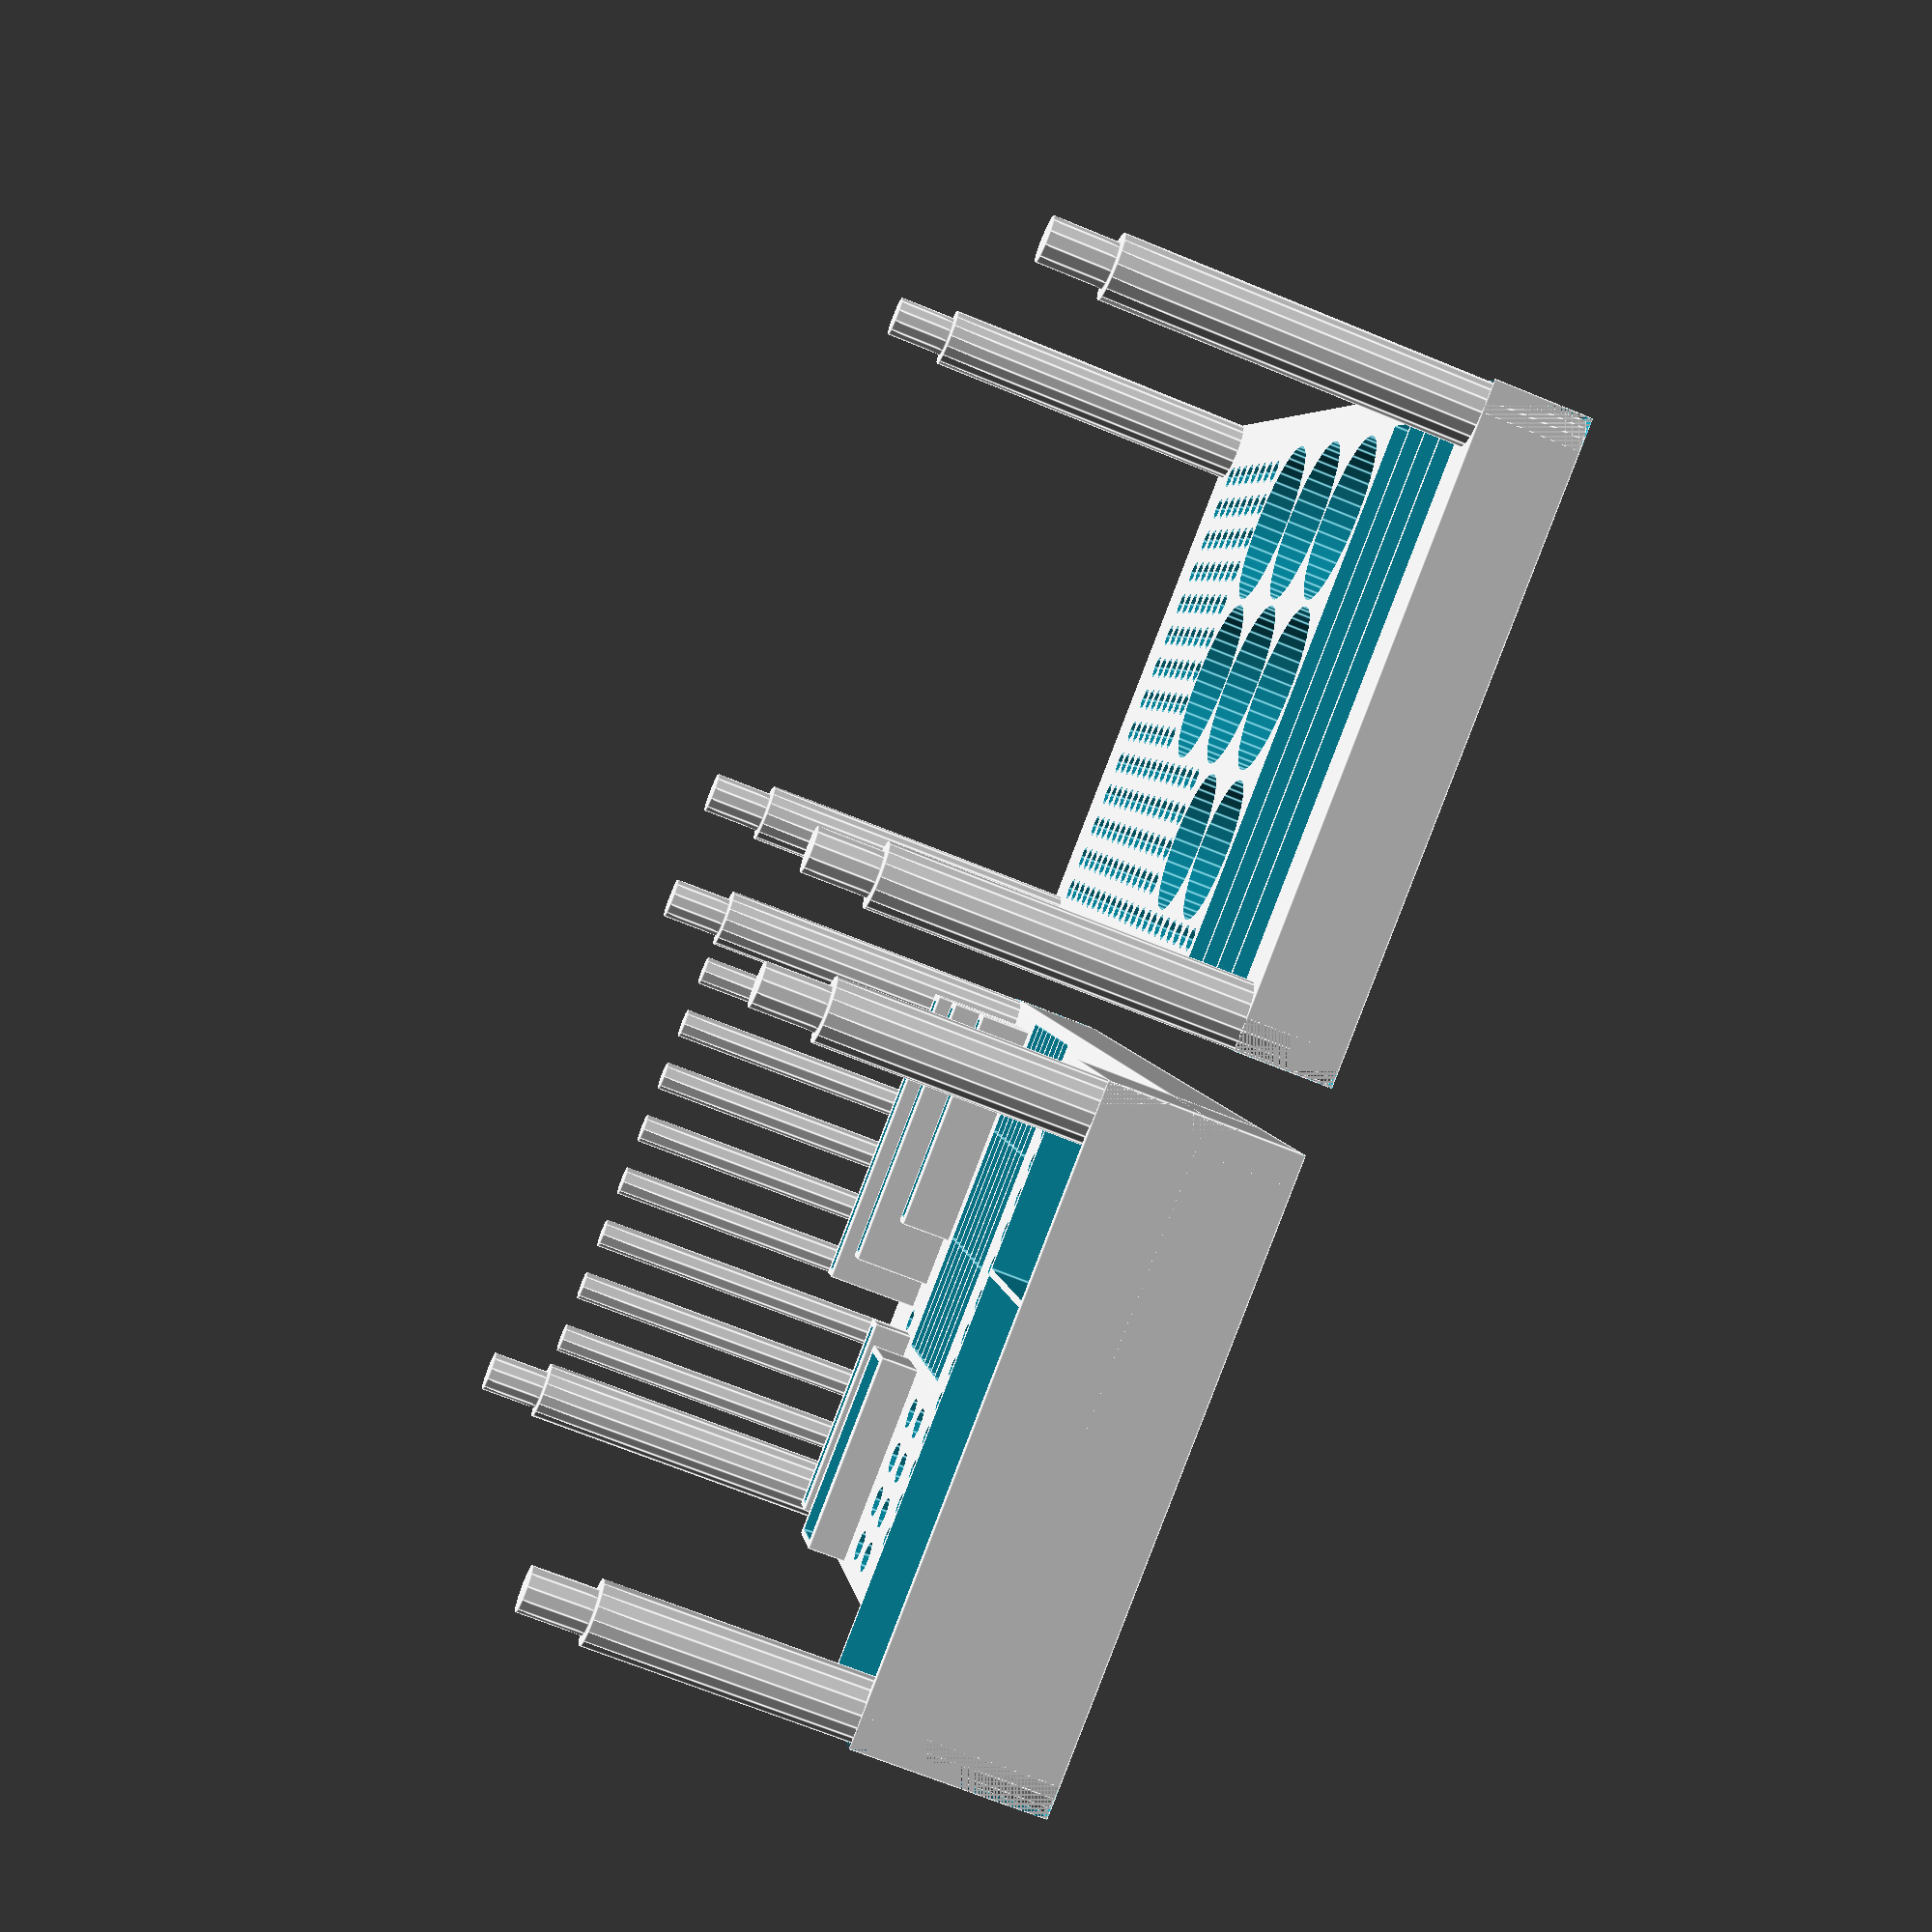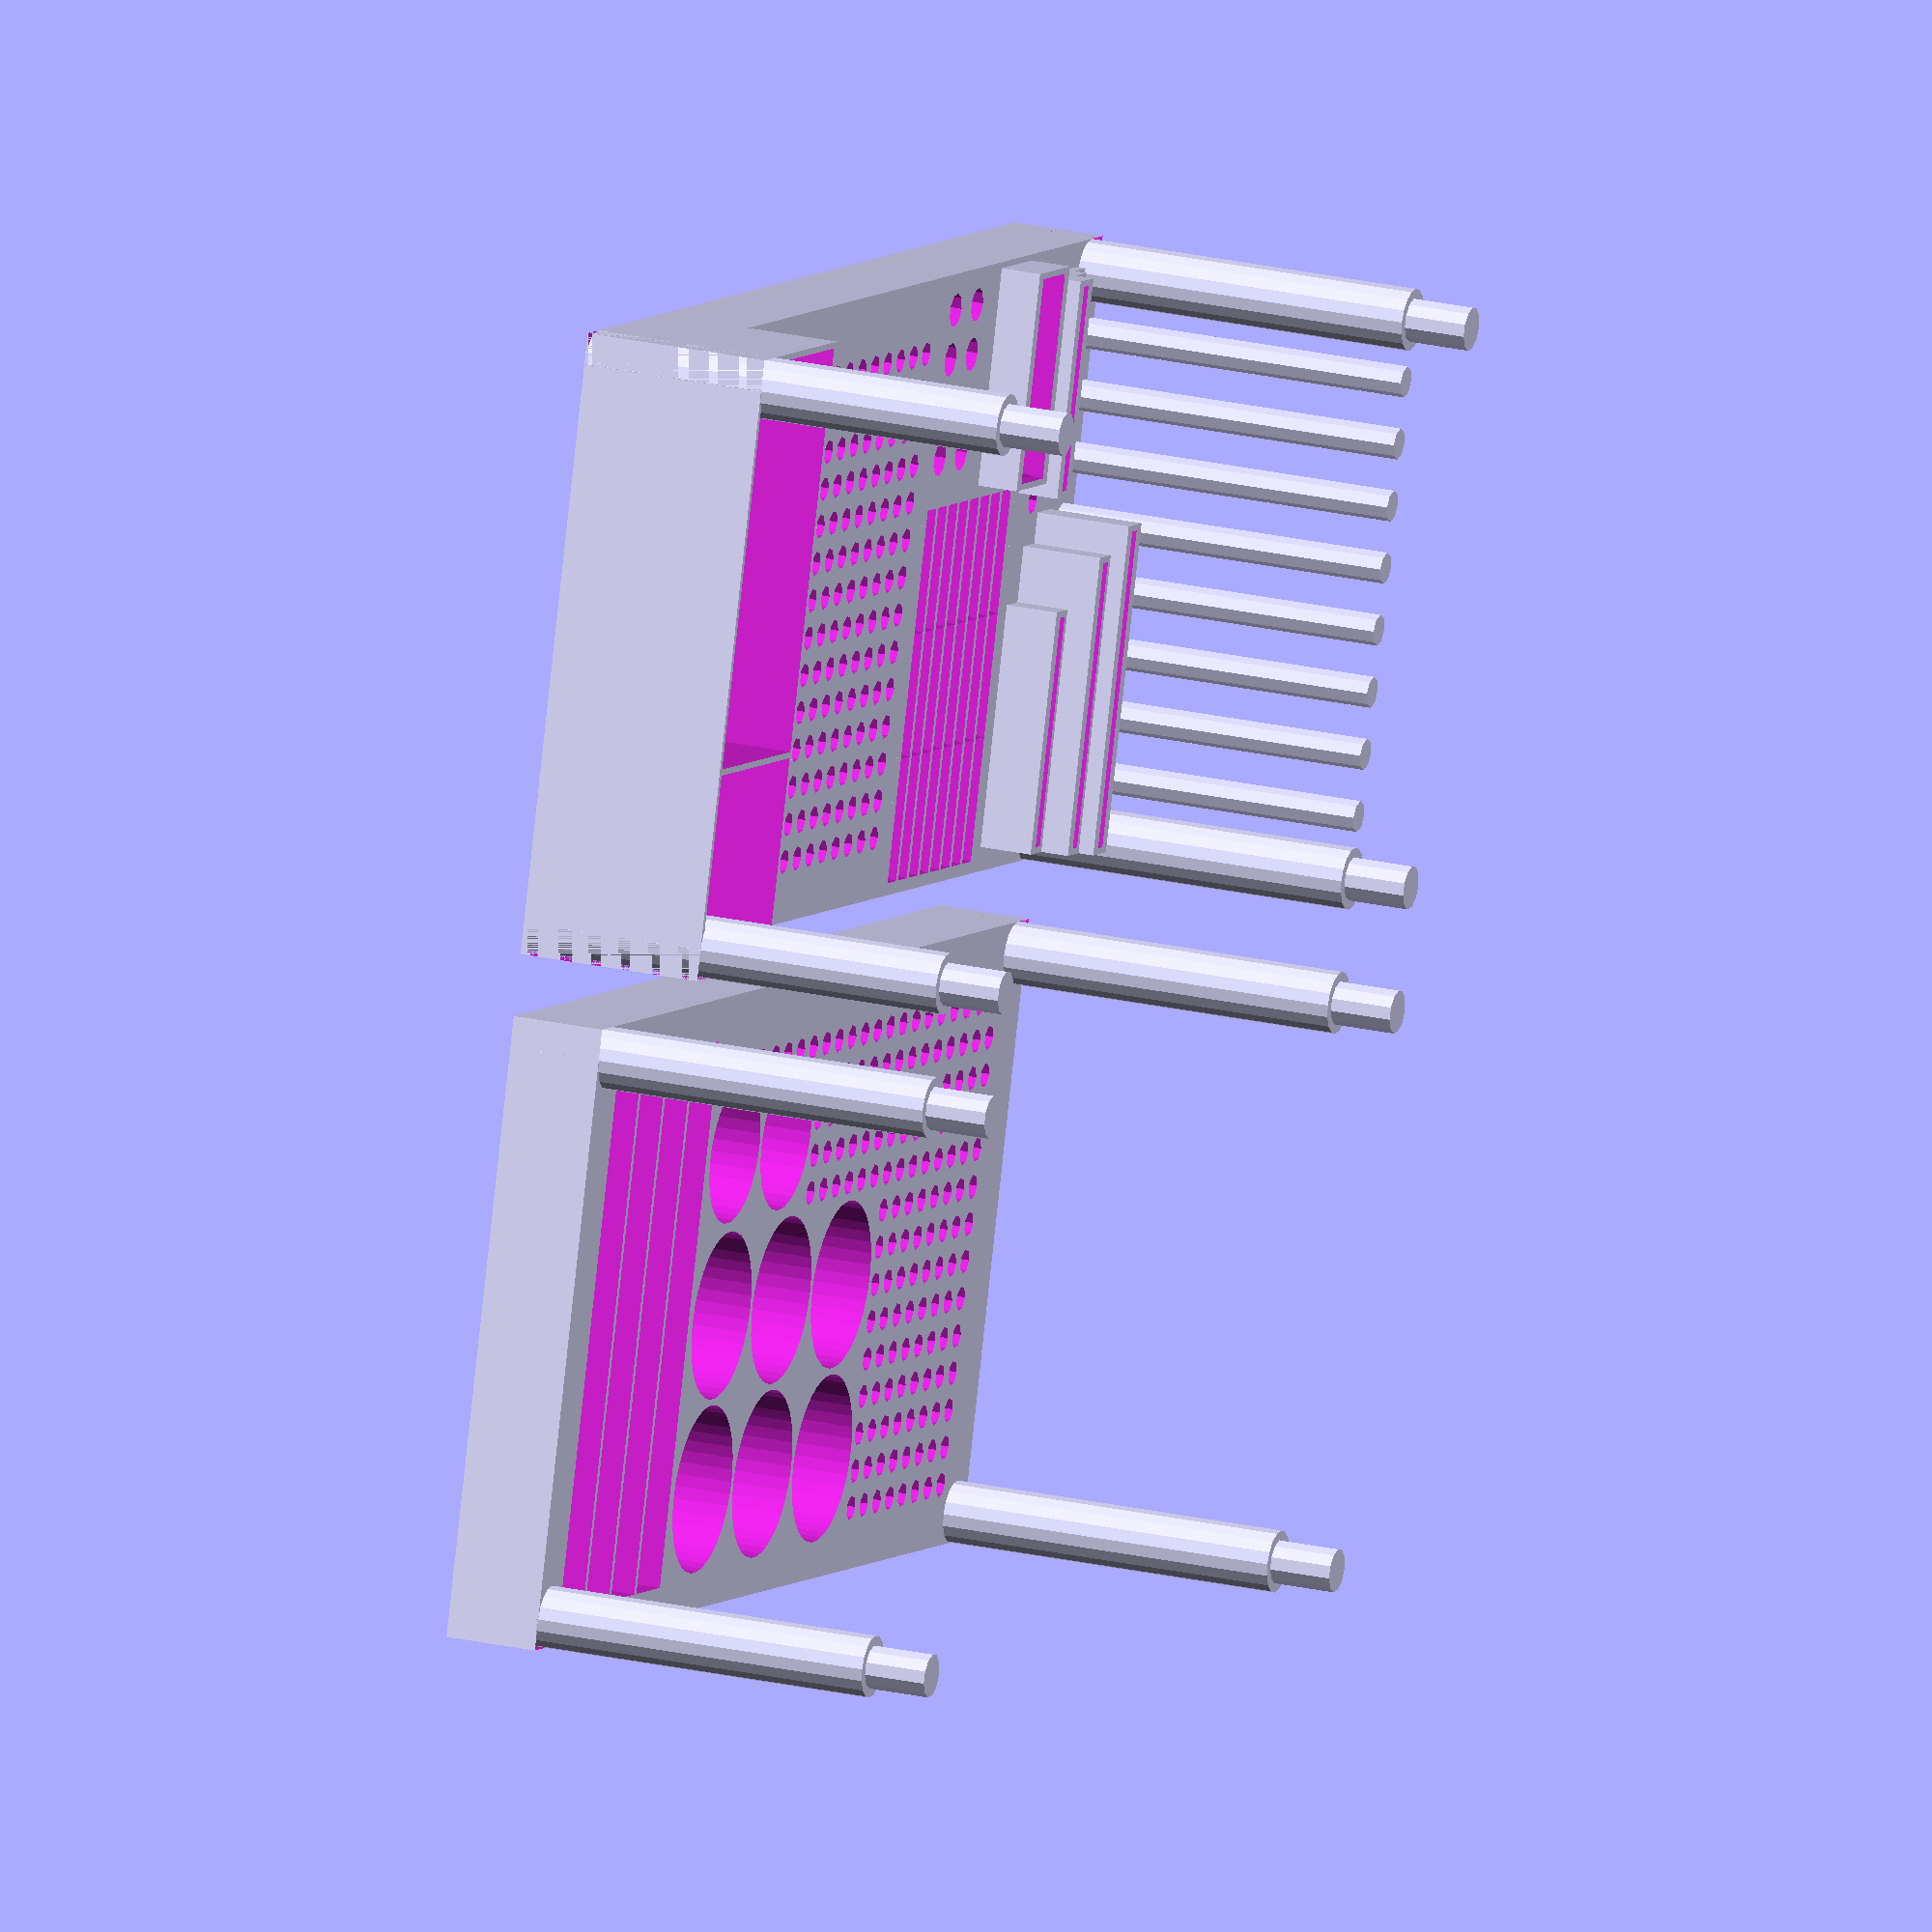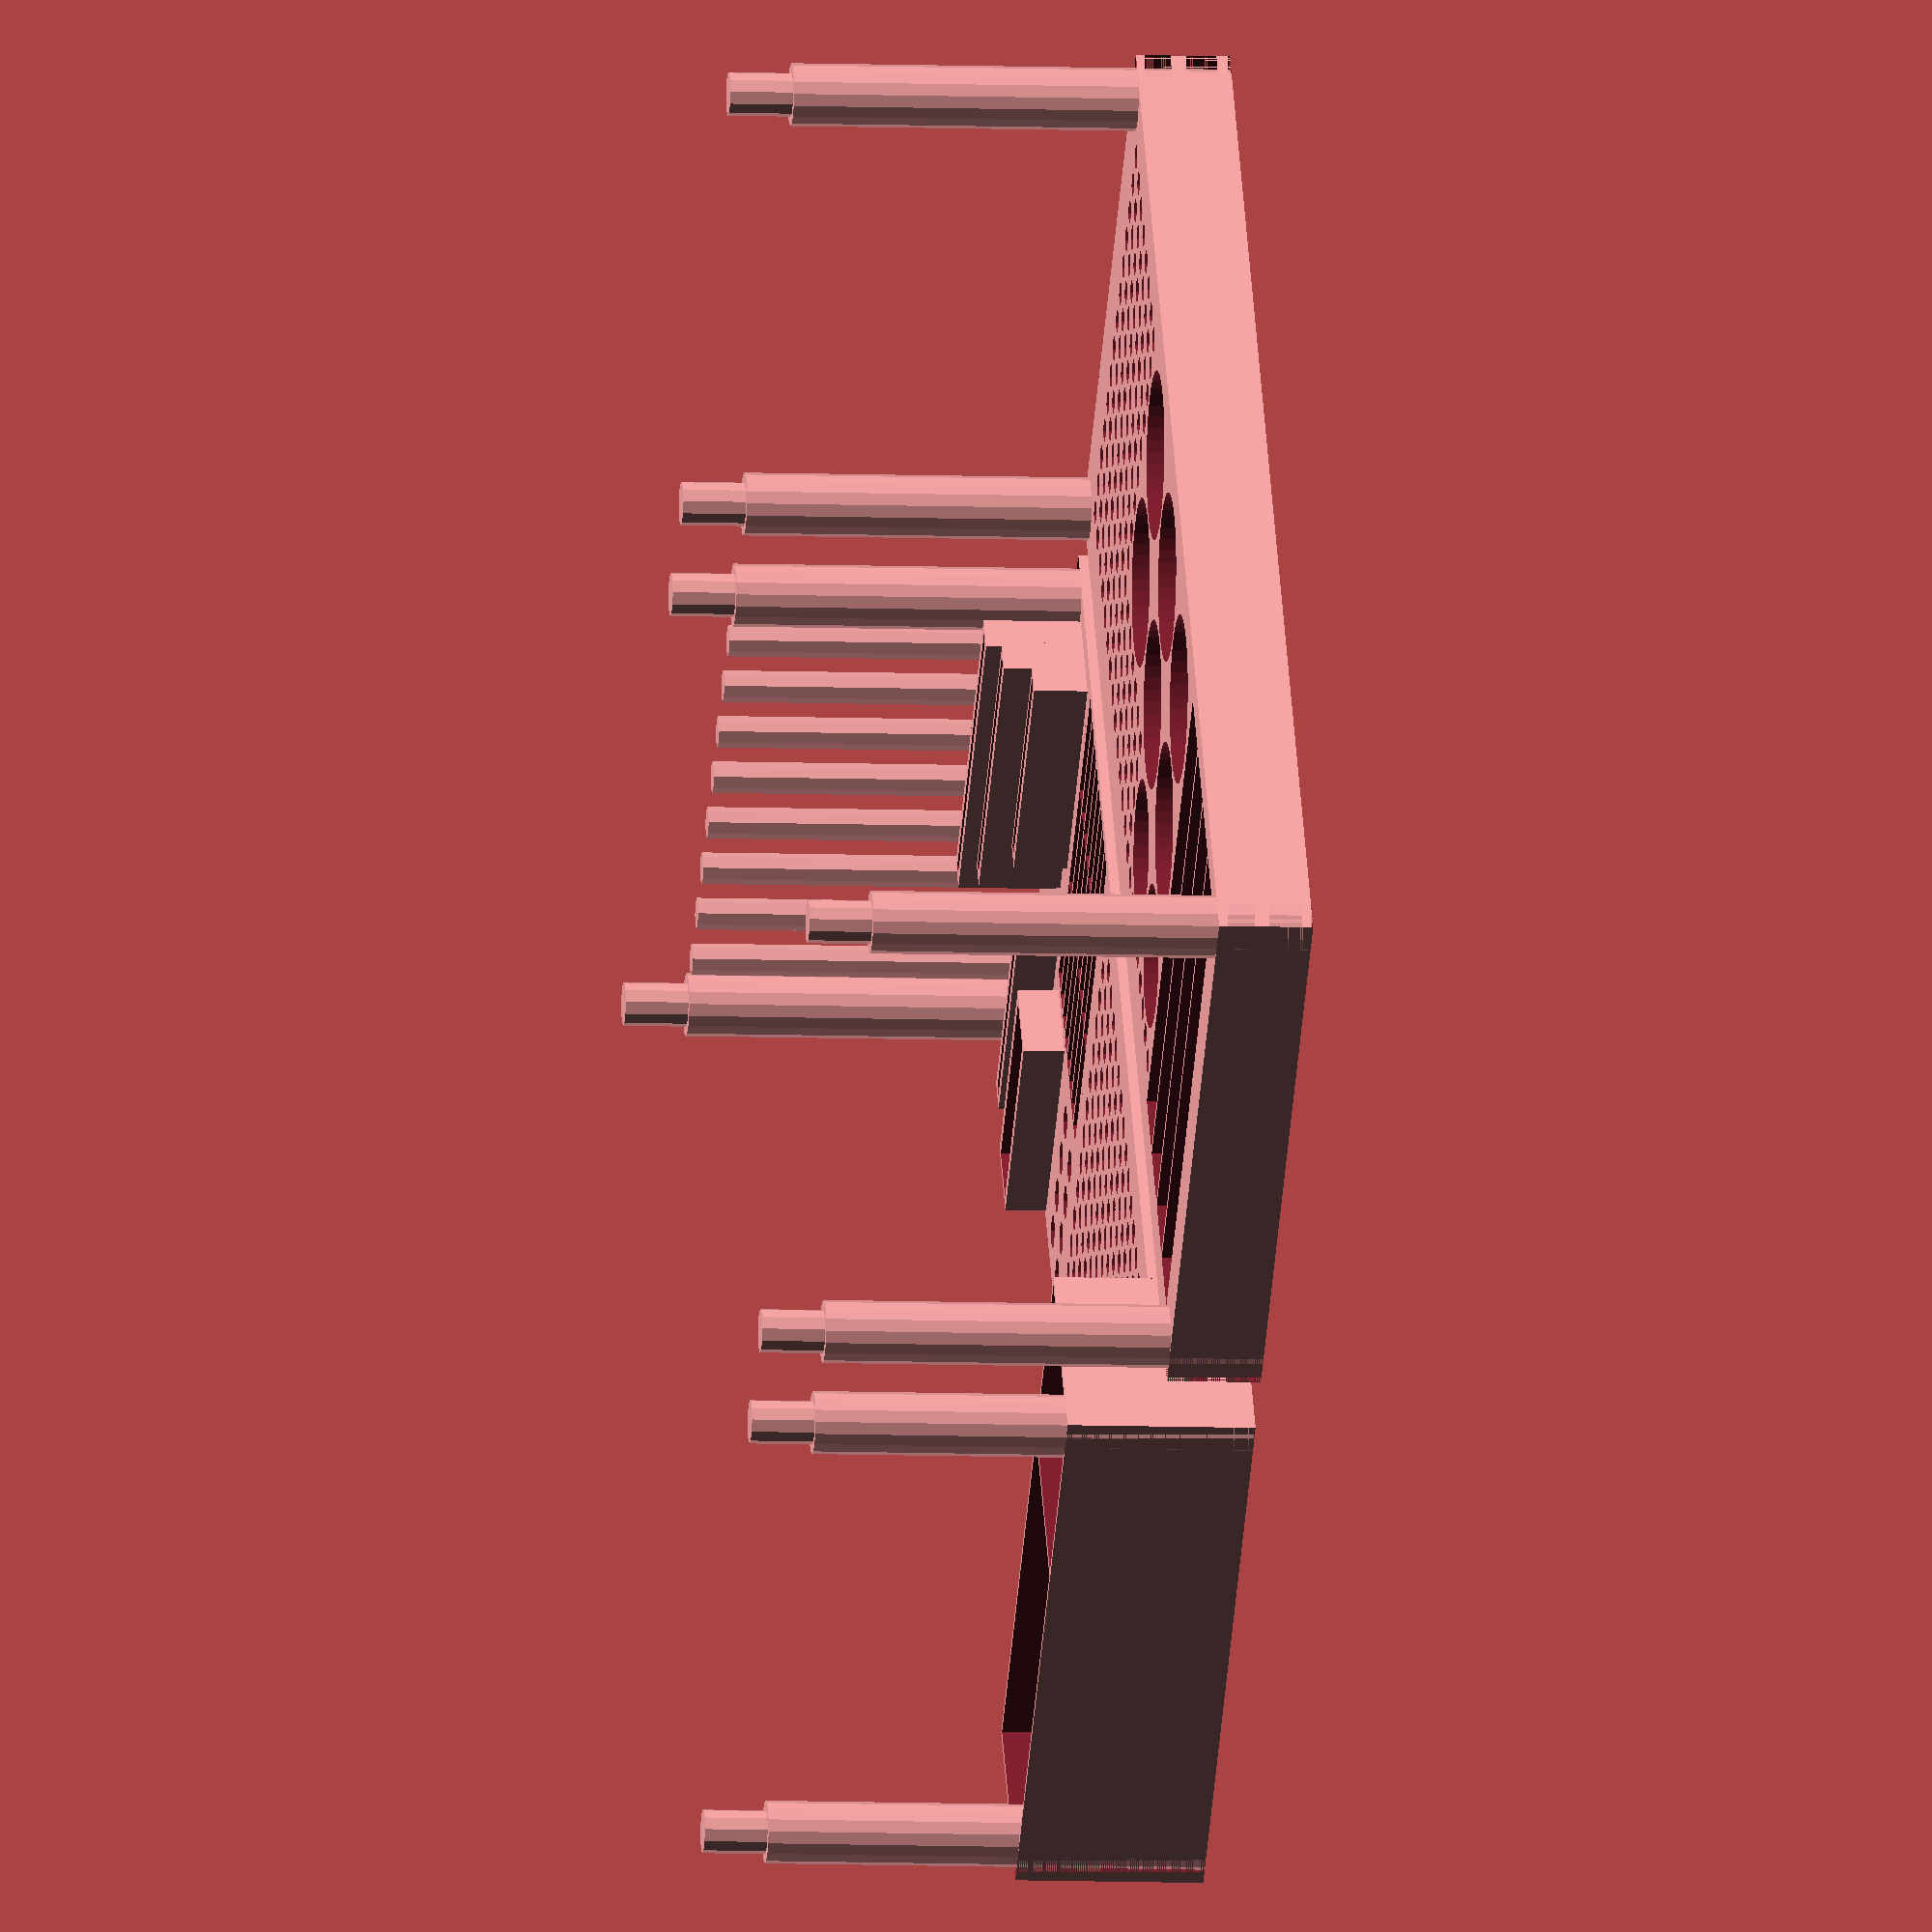
<openscad>
d=10;
x=200;
y=100;
drill_hole=4;
saw_thick=2;
$fa=.01;
//$fs=.2;

module base(x=200, y=100, h=70, t=20) {
	difference() {
		union() {
			difference() {
				cube([x, y, 15]);
				for (i=[0, x-d/2]) {
					for (j=[0, y-d/2]) {
						translate([i, j, 0]) cube([d/2, d/2, t]);
					}
				}

			}
			for (i=[d/2, x-d/2]) {
				for (j=[d/2, y-d/2]) {
					translate([i, j, 0]) {
						cylinder(d=d, h=h);
						translate([0, 0, h]) cylinder(d=d*3/4-.5, h=t/2);
					}
				}
			}}
		for (i=[d/2, x-d/2]) {
			for (j=[d/2, y-d/2]) {
				translate([i, j, 0]) {
					cylinder(d=d*3/4, h=t/2);
				}
			}
		}
	}
}

module peg_array(x_range, y_range, dia, t=20) {
	for (i=x_range) {
		for (j=y_range) {
			translate([i, j, 0]) cylinder(d=dia, h=t);
		}
	}
}

module cyl_hole(d, w=saw_thick) {
	translate([0, 0, d/2]) rotate([0, 90, 0]) cylinder(d=d, h=w);
}

module plate1() {
	difference() {
		base(x, y);
		translate([0, 0, 5]) peg_array([145:6:x-d], [d:6:y-d], drill_hole, 20);
		translate([0, 0, 5]) peg_array([109:6:145], [64:6:y-d], drill_hole, 20);
		translate([0, 0, 5]) peg_array([61:6:109], [88:6:y-d], drill_hole, 20);
		translate([48+d/2, 0, 0]) {
			translate([0, 0, 5]) peg_array([27/2+6:28:x/2-d], [27/2+6:28:y-30], 27, 20);
			translate([0, 0, 5]) peg_array([23/2+6:24:50], [74:24:y-23/2-5], 23, 20);
		}
		for (i=[d:12:48])
		translate([i, d/2, 5]) cube([11, 88, 20]);
	}
}

module plate2() {
	h=70;
	saws=[
	[x-d-5, 5, 51],
	[x-d-5, y-5-23, 23],

	[x-d-5-5, 5, 46],
	[x-d-5-5, y-5-27, 27],

	[x-d-5-5-5, 5, 37],
	[x-d-5-5-5, y-5-33, 33],

	[x-d-5-30, y-5-30, 33, 10],

	[x-d-5-20, 2, 20, 4],
	[x-d-5-20, 22, 20, 4],
	[x-d-5-20, 42, 20, 4],

	[x-d-5-25, 2, 20, 4],
	[x-d-5-25, 22, 20, 4],
	[x-d-5-25, 42, 20, 4],

	[x-d-5-30, 2, 20, 4],
	[x-d-5-30, 22, 20, 4],
	[x-d-5-30, 42, 20, 4],

	[x-d-5-35, 2, 20, 4],
	[x-d-5-35, 22, 20, 4],
	[x-d-5-35, 42, 20, 4],

	[x-d-5-40, 2, 20, 4],
	[x-d-5-40, 22, 20, 4],
	[x-d-5-40, 42, 20, 4],

	[x-d-5-45, 2, 20, 4],
	[x-d-5-45, 22, 20, 4],
	[x-d-5-45, 42, 20, 4],

	[x-d-5-50, 2, 20, 4],
	[x-d-5-50, 22, 20, 4],
	[x-d-5-50, 42, 20, 4],

	[x-d-5-55, 2, 20, 4],
	[x-d-5-55, 22, 20, 4],
	[x-d-5-55, 42, 20, 4],

	];

	difference() {
		union() {
			difference() {
				union() {
					base(x, y, h);
					for (s=saws) {
						translate([s[0]-2, s[1]-1, 5]) cube([2*2+(s[3]?s[3]:saw_thick), s[2]+2, s[2]/2]);
					}
					translate([0, 0, 0]) cube([34, y, 30]);

					peg_array([x-d/2], [d+5:10:x/2-d-5], 5, 70);
				}
				translate([33, 0, 5]) peg_array([d:6:x/2-d], [d:6:y-d], drill_hole, 20);
				for (s=saws) {
					translate([s[0], s[1]+s[2]/2, 5]) cyl_hole(s[2], s[3]?s[3]:saw_thick);
				}
				translate([x-d-5-5, 59, 5]) cylinder(d=drill_hole, h=20);

				translate([0, 0, 5]) peg_array([133:10:150], [70:8:95], 5.5, 20);

				translate([1, 1, 2]) cube([32, 32, 31]);
				translate([1, 34, 2]) cube([32, y-35, 31]);
				cube([d/2, d/2, 33]);
				translate([0, y-d/2, 0])cube([d/2, d/2, 33]);

			}

			translate([d/2, d/2, 0]) cylinder(d=d, h=h);
			translate([d/2, y-d/2, 0]) cylinder(d=d, h=h);

		}
		translate([d/2, d/2, 0]) cylinder(d=d*3/4-.5, h=10);
		translate([d/2, y-d/2, 0]) cylinder(d=d*3/4-.5, h=10);
	}
}

plate1();

translate([0, y+10, 0]) plate2();
</openscad>
<views>
elev=68.1 azim=251.2 roll=67.6 proj=p view=edges
elev=336.0 azim=17.5 roll=290.8 proj=o view=wireframe
elev=187.8 azim=51.5 roll=96.1 proj=o view=wireframe
</views>
